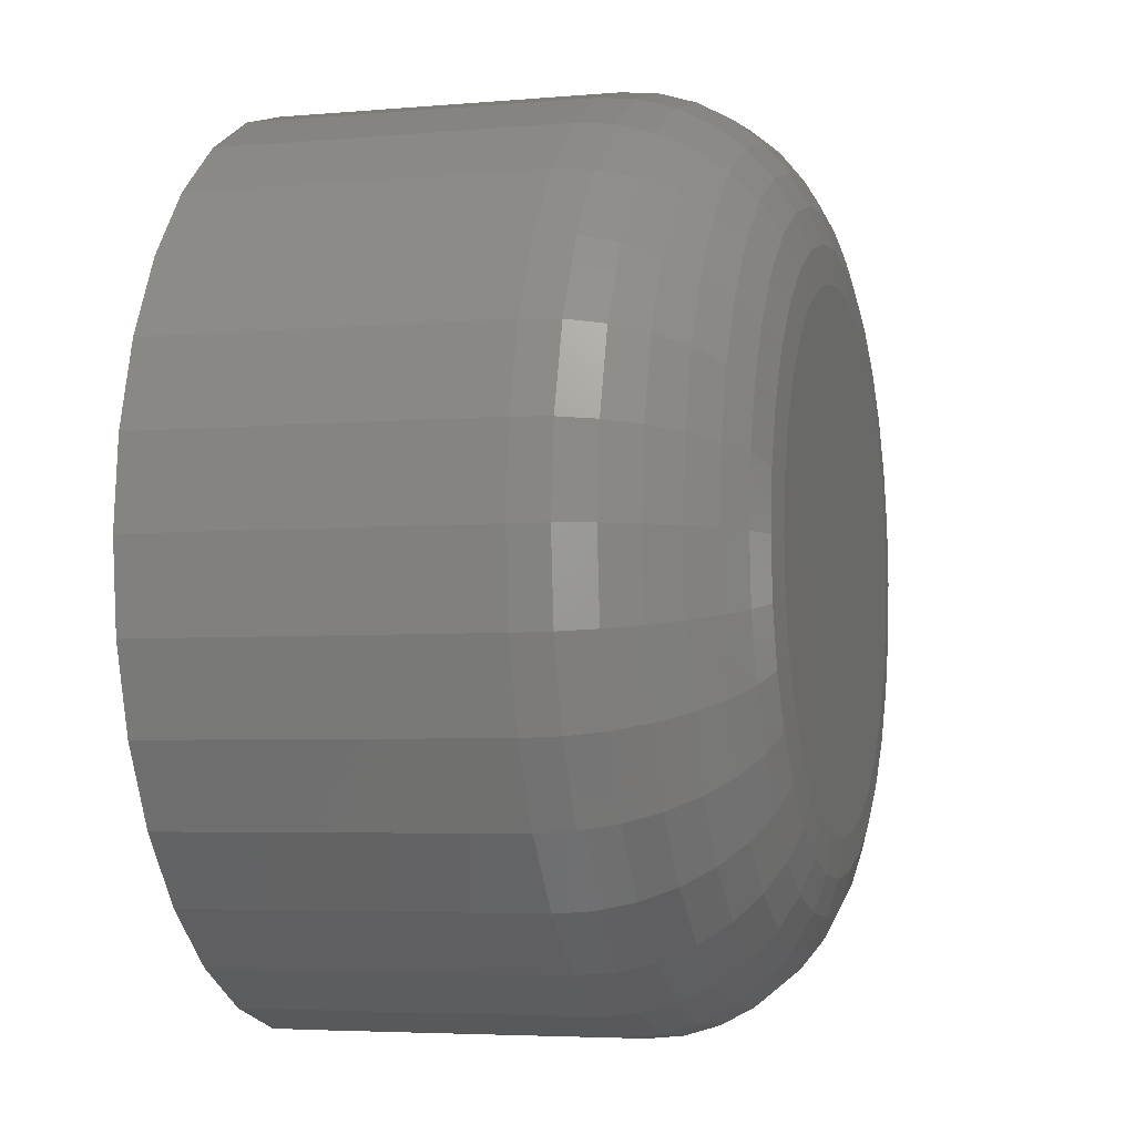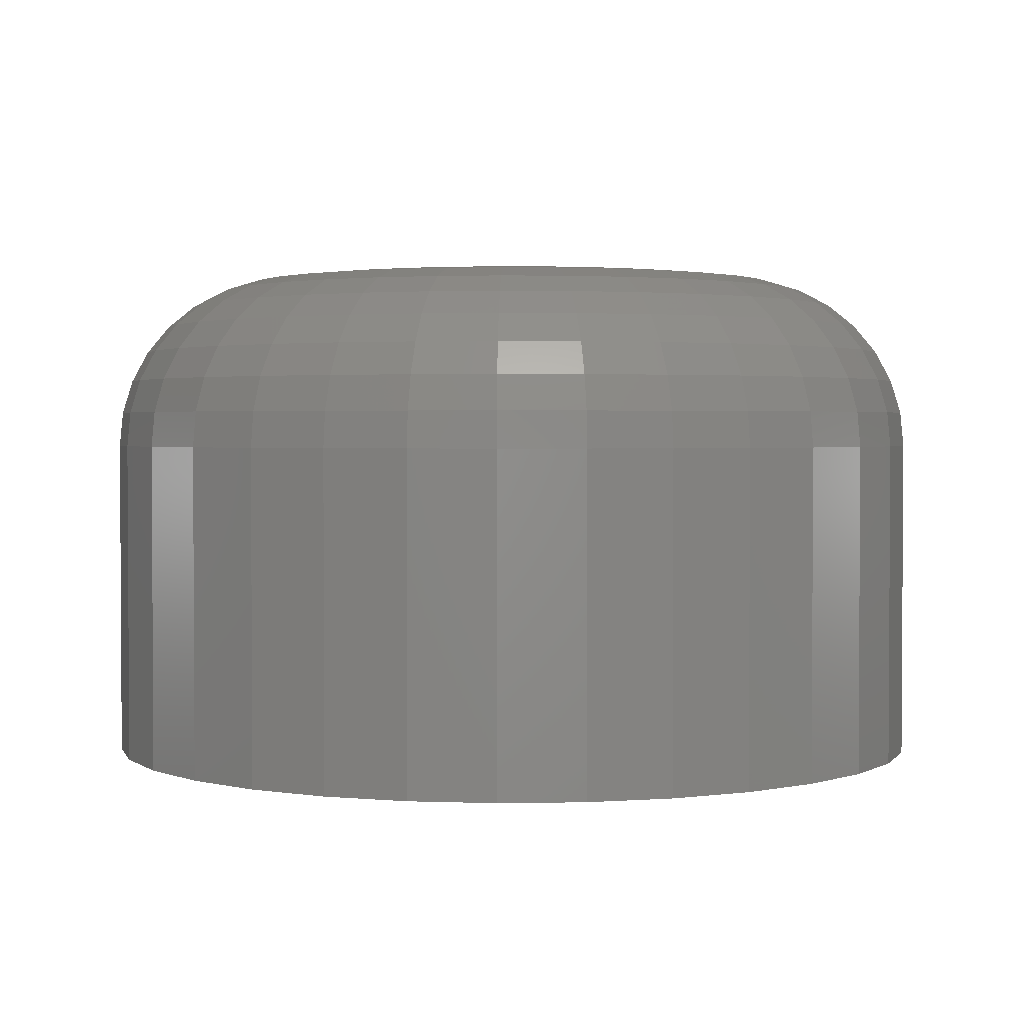
<metadata>
{"format":"stl","ext":"stl","renderer":"f3d","projection":"perspective","resolution":1024,"background":"white","views":[{"elev":-4.5,"azim":106.1,"up":"+Z"},{"elev":2.1,"azim":-43.1,"up":"+Y"}]}
</metadata>
<code>
# stl→obj: 320 verts, 636 faces
v -0.3105 -0.1328 0.005263
v -0.3045 -0.1328 0.06687
v -0.308 -0.1069 0.005263
v -0.302 -0.1069 0.06637
v -0.3004 -0.08199 0.005263
v -0.2945 -0.08199 0.0649
v -0.2881 -0.05903 0.005263
v -0.2825 -0.05903 0.0625
v -0.2716 -0.0389 0.005263
v -0.2663 -0.0389 0.05928
v -0.2515 -0.02238 0.005263
v -0.2466 -0.02238 0.05536
v -0.2285 -0.01011 0.005263
v -0.224 -0.01011 0.05088
v -0.2036 -0.002552 0.005263
v -0.1996 -0.002552 0.04602
v -0.1777 5.551e-17 0.005263
v -0.1742 4.811e-17 0.04096
v 0.315 -0.1328 0.06687
v 0.3211 -0.1328 0.005263
v 0.3125 -0.1069 0.06637
v 0.3185 -0.1069 0.005263
v 0.3051 -0.08199 0.0649
v 0.3109 -0.08199 0.005263
v 0.293 -0.05903 0.0625
v 0.2987 -0.05903 0.005263
v 0.2768 -0.0389 0.05928
v 0.2822 -0.0389 0.005263
v 0.2571 -0.02238 0.05536
v 0.262 -0.02238 0.005263
v 0.2346 -0.01011 0.05088
v 0.2391 -0.01011 0.005263
v 0.2101 -0.002552 0.04602
v 0.2142 -0.002552 0.005263
v 0.1847 6.804e-17 0.04096
v 0.1882 5.551e-17 0.005263
v 0.297 -0.1328 0.1261
v 0.2947 -0.1069 0.1251
v 0.2877 -0.08199 0.1222
v 0.2763 -0.05903 0.1175
v 0.2611 -0.0389 0.1112
v 0.2425 -0.02238 0.1035
v 0.2213 -0.01011 0.09474
v 0.1983 -0.002552 0.0852
v 0.1743 6.937e-17 0.07529
v 0.2678 -0.1328 0.1807
v 0.2657 -0.1069 0.1793
v 0.2594 -0.08199 0.1751
v 0.2492 -0.05903 0.1683
v 0.2355 -0.0389 0.1591
v 0.2188 -0.02238 0.1479
v 0.1997 -0.01011 0.1352
v 0.1789 -0.002552 0.1213
v 0.1574 7.018e-17 0.1069
v 0.2286 -0.1328 0.2286
v 0.2268 -0.1069 0.2268
v 0.2214 -0.08199 0.2214
v 0.2127 -0.05903 0.2127
v 0.2011 -0.0389 0.2011
v 0.1868 -0.02238 0.1868
v 0.1706 -0.01011 0.1706
v 0.153 -0.002552 0.153
v 0.1346 7.046e-17 0.1346
v 0.1807 -0.1328 0.2678
v 0.1793 -0.1069 0.2657
v 0.1751 -0.08199 0.2594
v 0.1683 -0.05903 0.2492
v 0.1591 -0.0389 0.2355
v 0.1479 -0.02238 0.2188
v 0.1352 -0.01011 0.1997
v 0.1213 -0.002552 0.1789
v 0.1069 7.018e-17 0.1574
v 0.1261 -0.1328 0.297
v 0.1251 -0.1069 0.2947
v 0.1222 -0.08199 0.2877
v 0.1175 -0.05903 0.2763
v 0.1112 -0.0389 0.2611
v 0.1035 -0.02238 0.2425
v 0.09474 -0.01011 0.2213
v 0.0852 -0.002552 0.1983
v 0.07529 6.937e-17 0.1743
v 0.06687 -0.1328 0.315
v 0.06637 -0.1069 0.3125
v 0.0649 -0.08199 0.3051
v 0.0625 -0.05903 0.293
v 0.05928 -0.0389 0.2768
v 0.05536 -0.02238 0.2571
v 0.05088 -0.01011 0.2346
v 0.04602 -0.002552 0.2101
v 0.04096 6.804e-17 0.1847
v 0.005263 -0.1328 0.3211
v 0.005263 -0.1069 0.3185
v 0.005263 -0.08199 0.3109
v 0.005263 -0.05903 0.2987
v 0.005263 -0.0389 0.2822
v 0.005263 -0.02238 0.262
v 0.005263 -0.01011 0.2391
v 0.005263 -0.002552 0.2142
v 0.005263 6.625e-17 0.1882
v -0.05634 -0.1328 0.315
v -0.05585 -0.1069 0.3125
v -0.05437 -0.08199 0.3051
v -0.05198 -0.05903 0.293
v -0.04876 -0.0389 0.2768
v -0.04483 -0.02238 0.2571
v -0.04035 -0.01011 0.2346
v -0.03549 -0.002552 0.2101
v -0.03043 6.408e-17 0.1847
v -0.1156 -0.1328 0.297
v -0.1146 -0.1069 0.2947
v -0.1117 -0.08199 0.2877
v -0.107 -0.05903 0.2763
v -0.1007 -0.0389 0.2611
v -0.093 -0.02238 0.2425
v -0.08421 -0.01011 0.2213
v -0.07467 -0.002552 0.1983
v -0.06476 6.159e-17 0.1743
v -0.1702 -0.1328 0.2678
v -0.1688 -0.1069 0.2657
v -0.1646 -0.08199 0.2594
v -0.1577 -0.05903 0.2492
v -0.1486 -0.0389 0.2355
v -0.1374 -0.02238 0.2188
v -0.1246 -0.01011 0.1997
v -0.1108 -0.002552 0.1789
v -0.09639 5.89e-17 0.1574
v -0.218 -0.1328 0.2286
v -0.2162 -0.1069 0.2268
v -0.2109 -0.08199 0.2214
v -0.2022 -0.05903 0.2127
v -0.1905 -0.0389 0.2011
v -0.1763 -0.02238 0.1868
v -0.1601 -0.01011 0.1706
v -0.1424 -0.002552 0.153
v -0.1241 5.61e-17 0.1346
v -0.2573 -0.1328 0.1807
v -0.2552 -0.1069 0.1793
v -0.2489 -0.08199 0.1751
v -0.2387 -0.05903 0.1683
v -0.225 -0.0389 0.1591
v -0.2082 -0.02238 0.1479
v -0.1891 -0.01011 0.1352
v -0.1684 -0.002552 0.1213
v -0.1469 5.329e-17 0.1069
v -0.2865 -0.1328 0.1261
v -0.2841 -0.1069 0.1251
v -0.2771 -0.08199 0.1222
v -0.2658 -0.05903 0.1175
v -0.2505 -0.0389 0.1112
v -0.232 -0.02238 0.1035
v -0.2107 -0.01011 0.09474
v -0.1877 -0.002552 0.0852
v -0.1638 5.06e-17 0.07529
v 0.315 -0.1328 -0.05634
v 0.3125 -0.1069 -0.05585
v 0.3051 -0.08199 -0.05437
v 0.293 -0.05903 -0.05198
v 0.2768 -0.0389 -0.04876
v 0.2571 -0.02238 -0.04483
v 0.2346 -0.01011 -0.04035
v 0.2101 -0.002552 -0.03549
v 0.1847 6.408e-17 -0.03043
v -0.3045 -0.1328 -0.05634
v -0.302 -0.1069 -0.05585
v -0.2945 -0.08199 -0.05437
v -0.2825 -0.05903 -0.05198
v -0.2663 -0.0389 -0.04876
v -0.2466 -0.02238 -0.04483
v -0.224 -0.01011 -0.04035
v -0.1996 -0.002552 -0.03549
v -0.1742 4.415e-17 -0.03043
v -0.2865 -0.1328 -0.1156
v -0.2841 -0.1069 -0.1146
v -0.2771 -0.08199 -0.1117
v -0.2658 -0.05903 -0.107
v -0.2505 -0.0389 -0.1007
v -0.232 -0.02238 -0.093
v -0.2107 -0.01011 -0.08421
v -0.1877 -0.002552 -0.07467
v -0.1638 4.282e-17 -0.06476
v -0.2573 -0.1328 -0.1702
v -0.2552 -0.1069 -0.1688
v -0.2489 -0.08199 -0.1646
v -0.2387 -0.05903 -0.1577
v -0.225 -0.0389 -0.1486
v -0.2082 -0.02238 -0.1374
v -0.1891 -0.01011 -0.1246
v -0.1684 -0.002552 -0.1108
v -0.1469 4.201e-17 -0.09639
v -0.218 -0.1328 -0.218
v -0.2162 -0.1069 -0.2162
v -0.2109 -0.08199 -0.2109
v -0.2022 -0.05903 -0.2022
v -0.1905 -0.0389 -0.1905
v -0.1763 -0.02238 -0.1763
v -0.1601 -0.01011 -0.1601
v -0.1424 -0.002552 -0.1424
v -0.1241 4.173e-17 -0.1241
v -0.1702 -0.1328 -0.2573
v -0.1688 -0.1069 -0.2552
v -0.1646 -0.08199 -0.2489
v -0.1577 -0.05903 -0.2387
v -0.1486 -0.0389 -0.225
v -0.1374 -0.02238 -0.2082
v -0.1246 -0.01011 -0.1891
v -0.1108 -0.002552 -0.1684
v -0.09639 4.201e-17 -0.1469
v -0.1156 -0.1328 -0.2865
v -0.1146 -0.1069 -0.2841
v -0.1117 -0.08199 -0.2771
v -0.107 -0.05903 -0.2658
v -0.1007 -0.0389 -0.2505
v -0.093 -0.02238 -0.232
v -0.08421 -0.01011 -0.2107
v -0.07467 -0.002552 -0.1877
v -0.06476 4.282e-17 -0.1638
v -0.05634 -0.1328 -0.3045
v -0.05585 -0.1069 -0.302
v -0.05437 -0.08199 -0.2945
v -0.05198 -0.05903 -0.2825
v -0.04876 -0.0389 -0.2663
v -0.04483 -0.02238 -0.2466
v -0.04035 -0.01011 -0.224
v -0.03549 -0.002552 -0.1996
v -0.03043 4.415e-17 -0.1742
v 0.005263 -0.1328 -0.3105
v 0.005263 -0.1069 -0.308
v 0.005263 -0.08199 -0.3004
v 0.005263 -0.05903 -0.2881
v 0.005263 -0.0389 -0.2716
v 0.005263 -0.02238 -0.2515
v 0.005263 -0.01011 -0.2285
v 0.005263 -0.002552 -0.2036
v 0.005263 4.594e-17 -0.1777
v 0.06687 -0.1328 -0.3045
v 0.06637 -0.1069 -0.302
v 0.0649 -0.08199 -0.2945
v 0.0625 -0.05903 -0.2825
v 0.05928 -0.0389 -0.2663
v 0.05536 -0.02238 -0.2466
v 0.05088 -0.01011 -0.224
v 0.04602 -0.002552 -0.1996
v 0.04096 4.811e-17 -0.1742
v 0.1261 -0.1328 -0.2865
v 0.1251 -0.1069 -0.2841
v 0.1222 -0.08199 -0.2771
v 0.1175 -0.05903 -0.2658
v 0.1112 -0.0389 -0.2505
v 0.1035 -0.02238 -0.232
v 0.09474 -0.01011 -0.2107
v 0.0852 -0.002552 -0.1877
v 0.07529 5.06e-17 -0.1638
v 0.1807 -0.1328 -0.2573
v 0.1793 -0.1069 -0.2552
v 0.1751 -0.08199 -0.2489
v 0.1683 -0.05903 -0.2387
v 0.1591 -0.0389 -0.225
v 0.1479 -0.02238 -0.2082
v 0.1352 -0.01011 -0.1891
v 0.1213 -0.002552 -0.1684
v 0.1069 5.329e-17 -0.1469
v 0.2286 -0.1328 -0.218
v 0.2268 -0.1069 -0.2162
v 0.2214 -0.08199 -0.2109
v 0.2127 -0.05903 -0.2022
v 0.2011 -0.0389 -0.1905
v 0.1868 -0.02238 -0.1763
v 0.1706 -0.01011 -0.1601
v 0.153 -0.002552 -0.1424
v 0.1346 5.61e-17 -0.1241
v 0.2678 -0.1328 -0.1702
v 0.2657 -0.1069 -0.1688
v 0.2594 -0.08199 -0.1646
v 0.2492 -0.05903 -0.1577
v 0.2355 -0.0389 -0.1486
v 0.2188 -0.02238 -0.1374
v 0.1997 -0.01011 -0.1246
v 0.1789 -0.002552 -0.1108
v 0.1574 5.89e-17 -0.09639
v 0.297 -0.1328 -0.1156
v 0.2947 -0.1069 -0.1146
v 0.2877 -0.08199 -0.1117
v 0.2763 -0.05903 -0.107
v 0.2611 -0.0389 -0.1007
v 0.2425 -0.02238 -0.093
v 0.2213 -0.01011 -0.08421
v 0.1983 -0.002552 -0.07467
v 0.1743 6.159e-17 -0.06476
v 0.3211 -0.375 0.005263
v 0.315 -0.375 -0.05634
v 0.297 -0.375 -0.1156
v 0.2678 -0.375 -0.1702
v 0.2286 -0.375 -0.218
v 0.1807 -0.375 -0.2573
v 0.1261 -0.375 -0.2865
v 0.06687 -0.375 -0.3045
v 0.005263 -0.375 -0.3105
v -0.05634 -0.375 -0.3045
v -0.1156 -0.375 -0.2865
v -0.1702 -0.375 -0.2573
v -0.218 -0.375 -0.218
v -0.2573 -0.375 -0.1702
v -0.2865 -0.375 -0.1156
v -0.3045 -0.375 -0.05634
v -0.3105 -0.375 0.005263
v -0.3045 -0.375 0.06687
v -0.2865 -0.375 0.1261
v -0.2573 -0.375 0.1807
v -0.218 -0.375 0.2286
v -0.1702 -0.375 0.2678
v -0.1156 -0.375 0.297
v -0.05634 -0.375 0.315
v 0.005263 -0.375 0.3211
v 0.06687 -0.375 0.315
v 0.1261 -0.375 0.297
v 0.1807 -0.375 0.2678
v 0.2286 -0.375 0.2286
v 0.2678 -0.375 0.1807
v 0.297 -0.375 0.1261
v 0.315 -0.375 0.06687
f 1 2 3
f 3 2 4
f 3 4 5
f 5 4 6
f 5 6 7
f 7 6 8
f 7 8 9
f 9 8 10
f 9 10 11
f 11 10 12
f 11 12 13
f 13 12 14
f 13 14 15
f 15 14 16
f 15 16 17
f 17 16 18
f 19 20 21
f 21 20 22
f 21 22 23
f 23 22 24
f 23 24 25
f 25 24 26
f 25 26 27
f 27 26 28
f 27 28 29
f 29 28 30
f 29 30 31
f 31 30 32
f 31 32 33
f 33 32 34
f 33 34 35
f 35 34 36
f 37 19 38
f 38 19 21
f 38 21 39
f 39 21 23
f 39 23 40
f 40 23 25
f 40 25 41
f 41 25 27
f 41 27 42
f 42 27 29
f 42 29 43
f 43 29 31
f 43 31 44
f 44 31 33
f 44 33 45
f 45 33 35
f 46 37 47
f 47 37 38
f 47 38 48
f 48 38 39
f 48 39 49
f 49 39 40
f 49 40 50
f 50 40 41
f 50 41 51
f 51 41 42
f 51 42 52
f 52 42 43
f 52 43 53
f 53 43 44
f 53 44 54
f 54 44 45
f 55 46 56
f 56 46 47
f 56 47 57
f 57 47 48
f 57 48 58
f 58 48 49
f 58 49 59
f 59 49 50
f 59 50 60
f 60 50 51
f 60 51 61
f 61 51 52
f 61 52 62
f 62 52 53
f 62 53 63
f 63 53 54
f 64 55 65
f 65 55 56
f 65 56 66
f 66 56 57
f 66 57 67
f 67 57 58
f 67 58 68
f 68 58 59
f 68 59 69
f 69 59 60
f 69 60 70
f 70 60 61
f 70 61 71
f 71 61 62
f 71 62 72
f 72 62 63
f 73 64 74
f 74 64 65
f 74 65 75
f 75 65 66
f 75 66 76
f 76 66 67
f 76 67 77
f 77 67 68
f 77 68 78
f 78 68 69
f 78 69 79
f 79 69 70
f 79 70 80
f 80 70 71
f 80 71 81
f 81 71 72
f 82 73 83
f 83 73 74
f 83 74 84
f 84 74 75
f 84 75 85
f 85 75 76
f 85 76 86
f 86 76 77
f 86 77 87
f 87 77 78
f 87 78 88
f 88 78 79
f 88 79 89
f 89 79 80
f 89 80 90
f 90 80 81
f 91 82 92
f 92 82 83
f 92 83 93
f 93 83 84
f 93 84 94
f 94 84 85
f 94 85 95
f 95 85 86
f 95 86 96
f 96 86 87
f 96 87 97
f 97 87 88
f 97 88 98
f 98 88 89
f 98 89 99
f 99 89 90
f 100 91 101
f 101 91 92
f 101 92 102
f 102 92 93
f 102 93 103
f 103 93 94
f 103 94 104
f 104 94 95
f 104 95 105
f 105 95 96
f 105 96 106
f 106 96 97
f 106 97 107
f 107 97 98
f 107 98 108
f 108 98 99
f 109 100 110
f 110 100 101
f 110 101 111
f 111 101 102
f 111 102 112
f 112 102 103
f 112 103 113
f 113 103 104
f 113 104 114
f 114 104 105
f 114 105 115
f 115 105 106
f 115 106 116
f 116 106 107
f 116 107 117
f 117 107 108
f 118 109 119
f 119 109 110
f 119 110 120
f 120 110 111
f 120 111 121
f 121 111 112
f 121 112 122
f 122 112 113
f 122 113 123
f 123 113 114
f 123 114 124
f 124 114 115
f 124 115 125
f 125 115 116
f 125 116 126
f 126 116 117
f 127 118 128
f 128 118 119
f 128 119 129
f 129 119 120
f 129 120 130
f 130 120 121
f 130 121 131
f 131 121 122
f 131 122 132
f 132 122 123
f 132 123 133
f 133 123 124
f 133 124 134
f 134 124 125
f 134 125 135
f 135 125 126
f 136 127 137
f 137 127 128
f 137 128 138
f 138 128 129
f 138 129 139
f 139 129 130
f 139 130 140
f 140 130 131
f 140 131 141
f 141 131 132
f 141 132 142
f 142 132 133
f 142 133 143
f 143 133 134
f 143 134 144
f 144 134 135
f 145 136 146
f 146 136 137
f 146 137 147
f 147 137 138
f 147 138 148
f 148 138 139
f 148 139 149
f 149 139 140
f 149 140 150
f 150 140 141
f 150 141 151
f 151 141 142
f 151 142 152
f 152 142 143
f 152 143 153
f 153 143 144
f 2 145 4
f 4 145 146
f 4 146 6
f 6 146 147
f 6 147 8
f 8 147 148
f 8 148 10
f 10 148 149
f 10 149 12
f 12 149 150
f 12 150 14
f 14 150 151
f 14 151 16
f 16 151 152
f 16 152 18
f 18 152 153
f 20 154 22
f 22 154 155
f 22 155 24
f 24 155 156
f 24 156 26
f 26 156 157
f 26 157 28
f 28 157 158
f 28 158 30
f 30 158 159
f 30 159 32
f 32 159 160
f 32 160 34
f 34 160 161
f 34 161 36
f 36 161 162
f 163 1 164
f 164 1 3
f 164 3 165
f 165 3 5
f 165 5 166
f 166 5 7
f 166 7 167
f 167 7 9
f 167 9 168
f 168 9 11
f 168 11 169
f 169 11 13
f 169 13 170
f 170 13 15
f 170 15 171
f 171 15 17
f 172 163 173
f 173 163 164
f 173 164 174
f 174 164 165
f 174 165 175
f 175 165 166
f 175 166 176
f 176 166 167
f 176 167 177
f 177 167 168
f 177 168 178
f 178 168 169
f 178 169 179
f 179 169 170
f 179 170 180
f 180 170 171
f 181 172 182
f 182 172 173
f 182 173 183
f 183 173 174
f 183 174 184
f 184 174 175
f 184 175 185
f 185 175 176
f 185 176 186
f 186 176 177
f 186 177 187
f 187 177 178
f 187 178 188
f 188 178 179
f 188 179 189
f 189 179 180
f 190 181 191
f 191 181 182
f 191 182 192
f 192 182 183
f 192 183 193
f 193 183 184
f 193 184 194
f 194 184 185
f 194 185 195
f 195 185 186
f 195 186 196
f 196 186 187
f 196 187 197
f 197 187 188
f 197 188 198
f 198 188 189
f 199 190 200
f 200 190 191
f 200 191 201
f 201 191 192
f 201 192 202
f 202 192 193
f 202 193 203
f 203 193 194
f 203 194 204
f 204 194 195
f 204 195 205
f 205 195 196
f 205 196 206
f 206 196 197
f 206 197 207
f 207 197 198
f 208 199 209
f 209 199 200
f 209 200 210
f 210 200 201
f 210 201 211
f 211 201 202
f 211 202 212
f 212 202 203
f 212 203 213
f 213 203 204
f 213 204 214
f 214 204 205
f 214 205 215
f 215 205 206
f 215 206 216
f 216 206 207
f 217 208 218
f 218 208 209
f 218 209 219
f 219 209 210
f 219 210 220
f 220 210 211
f 220 211 221
f 221 211 212
f 221 212 222
f 222 212 213
f 222 213 223
f 223 213 214
f 223 214 224
f 224 214 215
f 224 215 225
f 225 215 216
f 226 217 227
f 227 217 218
f 227 218 228
f 228 218 219
f 228 219 229
f 229 219 220
f 229 220 230
f 230 220 221
f 230 221 231
f 231 221 222
f 231 222 232
f 232 222 223
f 232 223 233
f 233 223 224
f 233 224 234
f 234 224 225
f 235 226 236
f 236 226 227
f 236 227 237
f 237 227 228
f 237 228 238
f 238 228 229
f 238 229 239
f 239 229 230
f 239 230 240
f 240 230 231
f 240 231 241
f 241 231 232
f 241 232 242
f 242 232 233
f 242 233 243
f 243 233 234
f 244 235 245
f 245 235 236
f 245 236 246
f 246 236 237
f 246 237 247
f 247 237 238
f 247 238 248
f 248 238 239
f 248 239 249
f 249 239 240
f 249 240 250
f 250 240 241
f 250 241 251
f 251 241 242
f 251 242 252
f 252 242 243
f 253 244 254
f 254 244 245
f 254 245 255
f 255 245 246
f 255 246 256
f 256 246 247
f 256 247 257
f 257 247 248
f 257 248 258
f 258 248 249
f 258 249 259
f 259 249 250
f 259 250 260
f 260 250 251
f 260 251 261
f 261 251 252
f 262 253 263
f 263 253 254
f 263 254 264
f 264 254 255
f 264 255 265
f 265 255 256
f 265 256 266
f 266 256 257
f 266 257 267
f 267 257 258
f 267 258 268
f 268 258 259
f 268 259 269
f 269 259 260
f 269 260 270
f 270 260 261
f 271 262 272
f 272 262 263
f 272 263 273
f 273 263 264
f 273 264 274
f 274 264 265
f 274 265 275
f 275 265 266
f 275 266 276
f 276 266 267
f 276 267 277
f 277 267 268
f 277 268 278
f 278 268 269
f 278 269 279
f 279 269 270
f 280 271 281
f 281 271 272
f 281 272 282
f 282 272 273
f 282 273 283
f 283 273 274
f 283 274 284
f 284 274 275
f 284 275 285
f 285 275 276
f 285 276 286
f 286 276 277
f 286 277 287
f 287 277 278
f 287 278 288
f 288 278 279
f 154 280 155
f 155 280 281
f 155 281 156
f 156 281 282
f 156 282 157
f 157 282 283
f 157 283 158
f 158 283 284
f 158 284 159
f 159 284 285
f 159 285 160
f 160 285 286
f 160 286 161
f 161 286 287
f 161 287 162
f 162 287 288
f 99 90 108
f 117 108 90
f 81 117 90
f 243 225 252
f 234 225 243
f 225 216 252
f 252 216 207
f 252 207 261
f 261 207 198
f 261 198 270
f 270 198 189
f 270 189 279
f 279 189 180
f 279 180 288
f 288 180 171
f 288 171 162
f 162 171 17
f 162 17 36
f 36 17 18
f 36 18 35
f 35 18 153
f 35 153 45
f 45 153 144
f 45 144 54
f 54 144 135
f 54 135 63
f 63 135 126
f 63 126 72
f 72 126 117
f 72 117 81
f 20 289 154
f 154 289 290
f 154 290 280
f 280 290 291
f 280 291 271
f 271 291 292
f 271 292 262
f 262 292 293
f 262 293 253
f 253 293 294
f 253 294 244
f 244 294 295
f 244 295 235
f 235 295 296
f 235 296 226
f 226 296 297
f 226 297 217
f 217 297 298
f 217 298 208
f 208 298 299
f 208 299 199
f 199 299 300
f 199 300 190
f 190 300 301
f 190 301 181
f 181 301 302
f 181 302 172
f 172 302 303
f 172 303 163
f 163 303 304
f 163 304 1
f 1 304 305
f 1 305 2
f 2 305 306
f 2 306 145
f 145 306 307
f 145 307 136
f 136 307 308
f 136 308 127
f 127 308 309
f 127 309 118
f 118 309 310
f 118 310 109
f 109 310 311
f 109 311 100
f 100 311 312
f 100 312 91
f 91 312 313
f 91 313 82
f 82 313 314
f 82 314 73
f 73 314 315
f 73 315 64
f 64 315 316
f 64 316 55
f 55 316 317
f 55 317 46
f 46 317 318
f 46 318 37
f 37 318 319
f 37 319 19
f 19 319 320
f 19 320 20
f 20 320 289
f 312 314 313
f 314 312 315
f 315 312 311
f 315 311 316
f 316 311 310
f 316 310 317
f 317 310 309
f 317 309 318
f 318 309 308
f 318 308 319
f 319 308 307
f 319 307 320
f 320 307 306
f 320 306 289
f 289 306 305
f 289 305 290
f 290 305 304
f 290 304 291
f 291 304 303
f 291 303 292
f 292 303 302
f 292 302 293
f 293 302 301
f 293 301 294
f 294 301 300
f 294 300 295
f 295 300 299
f 295 299 296
f 296 299 298
f 296 298 297

</code>
